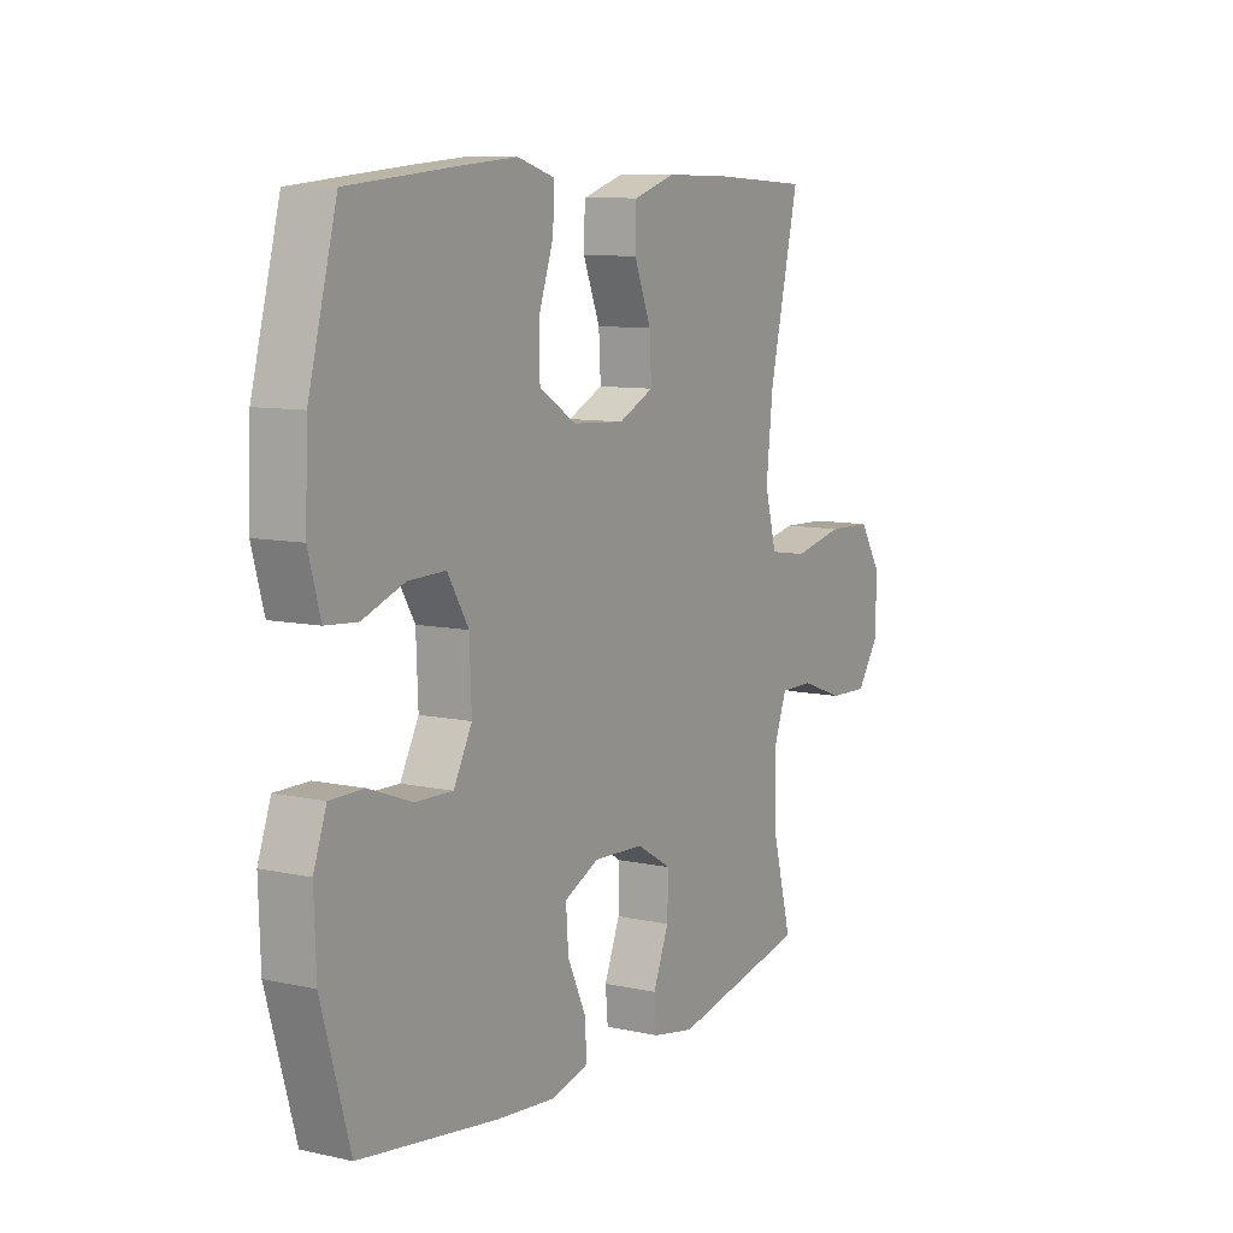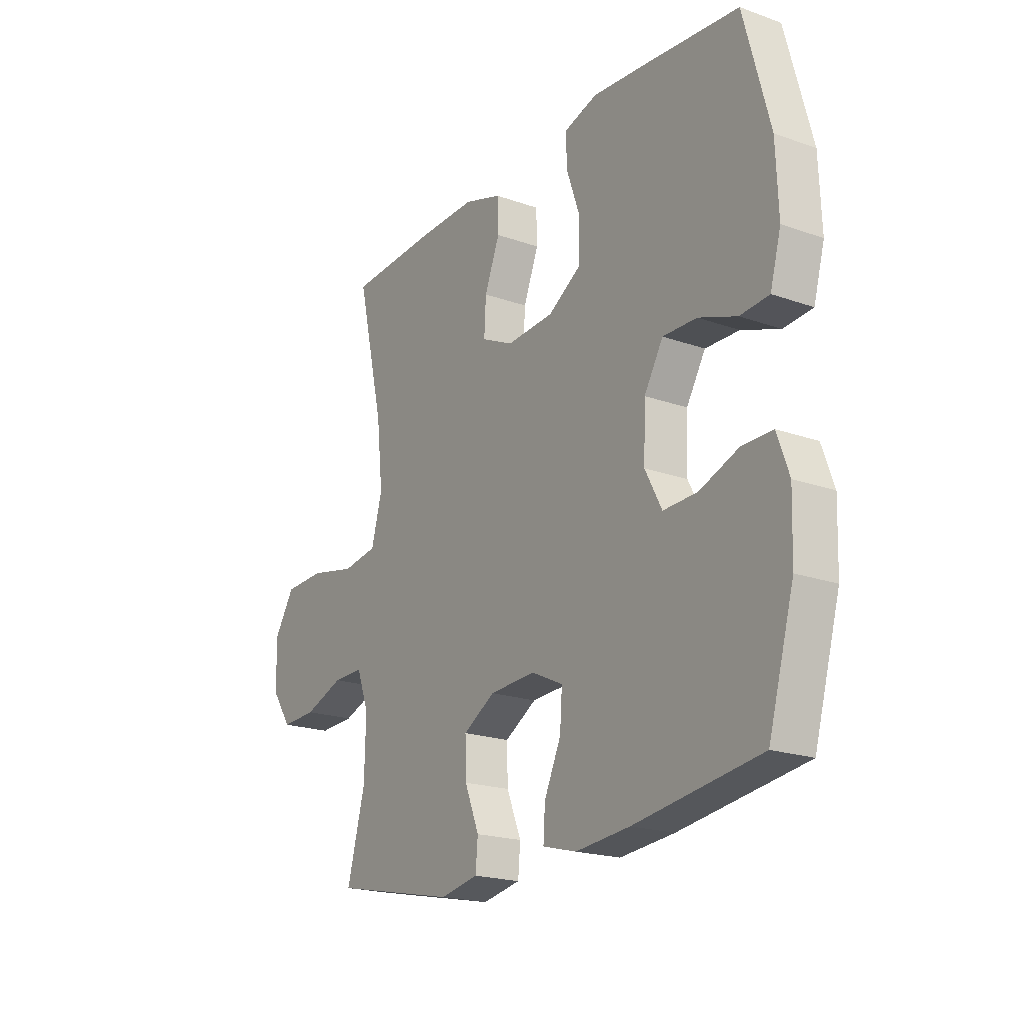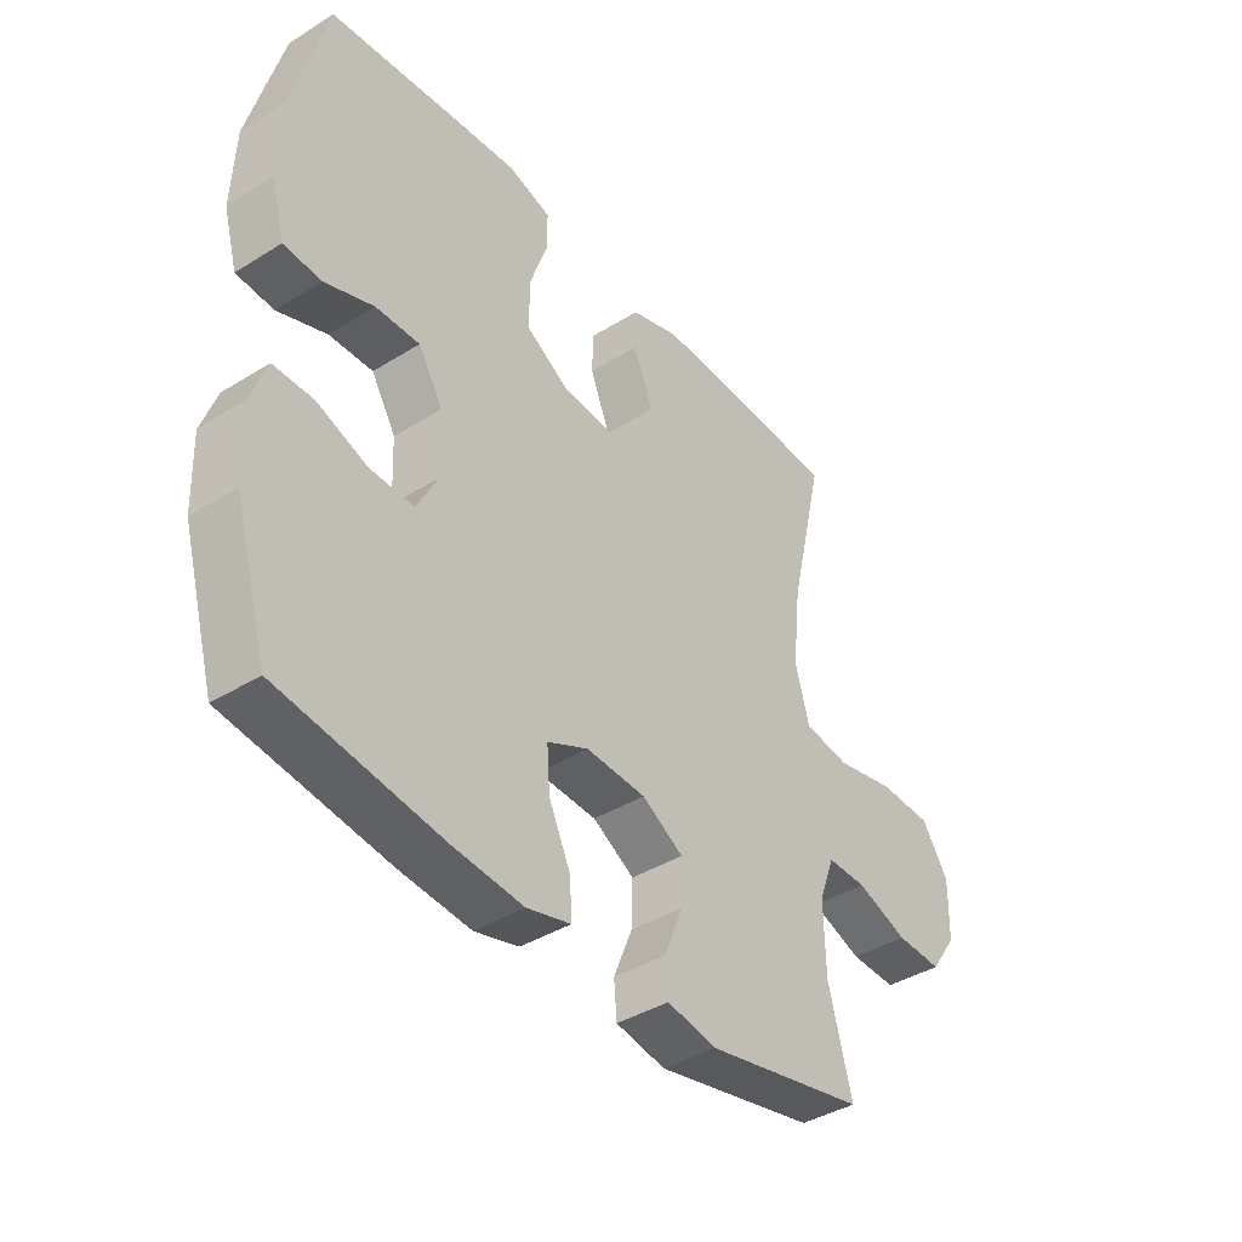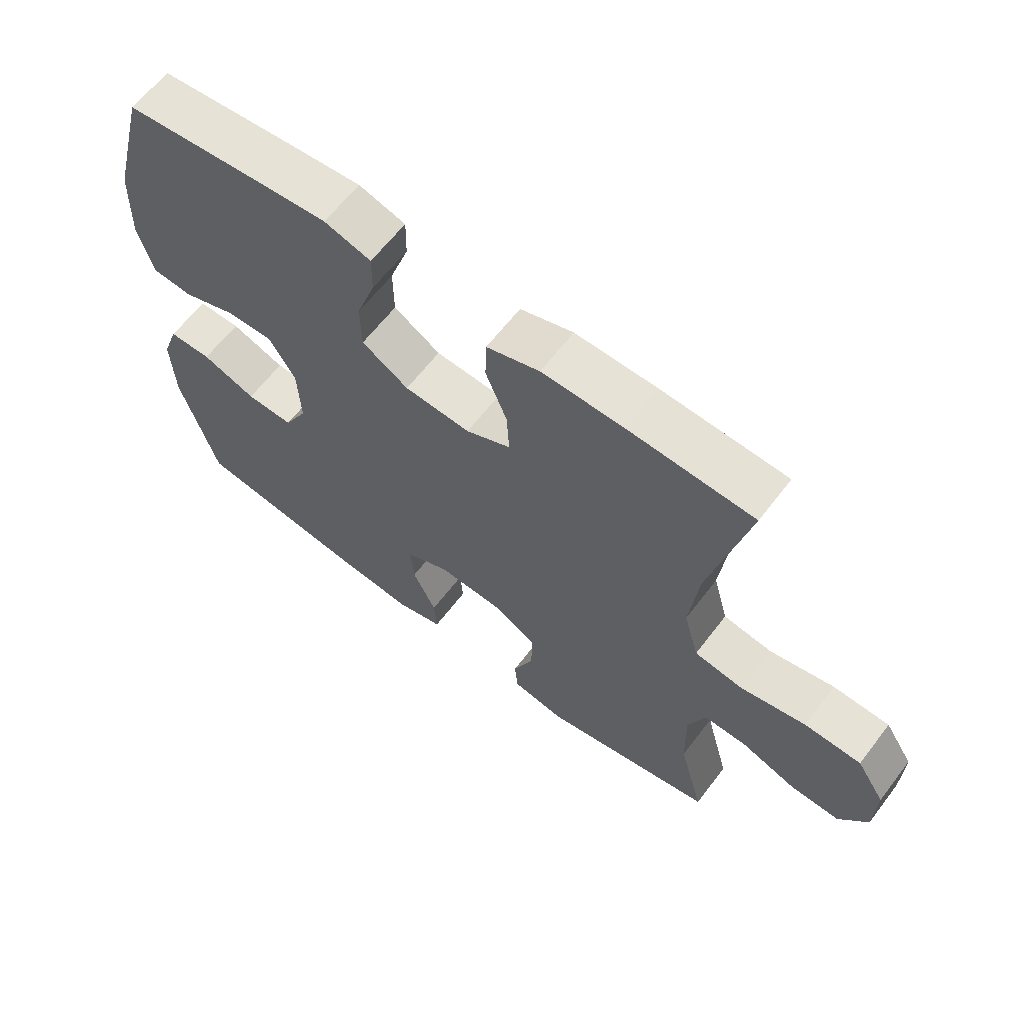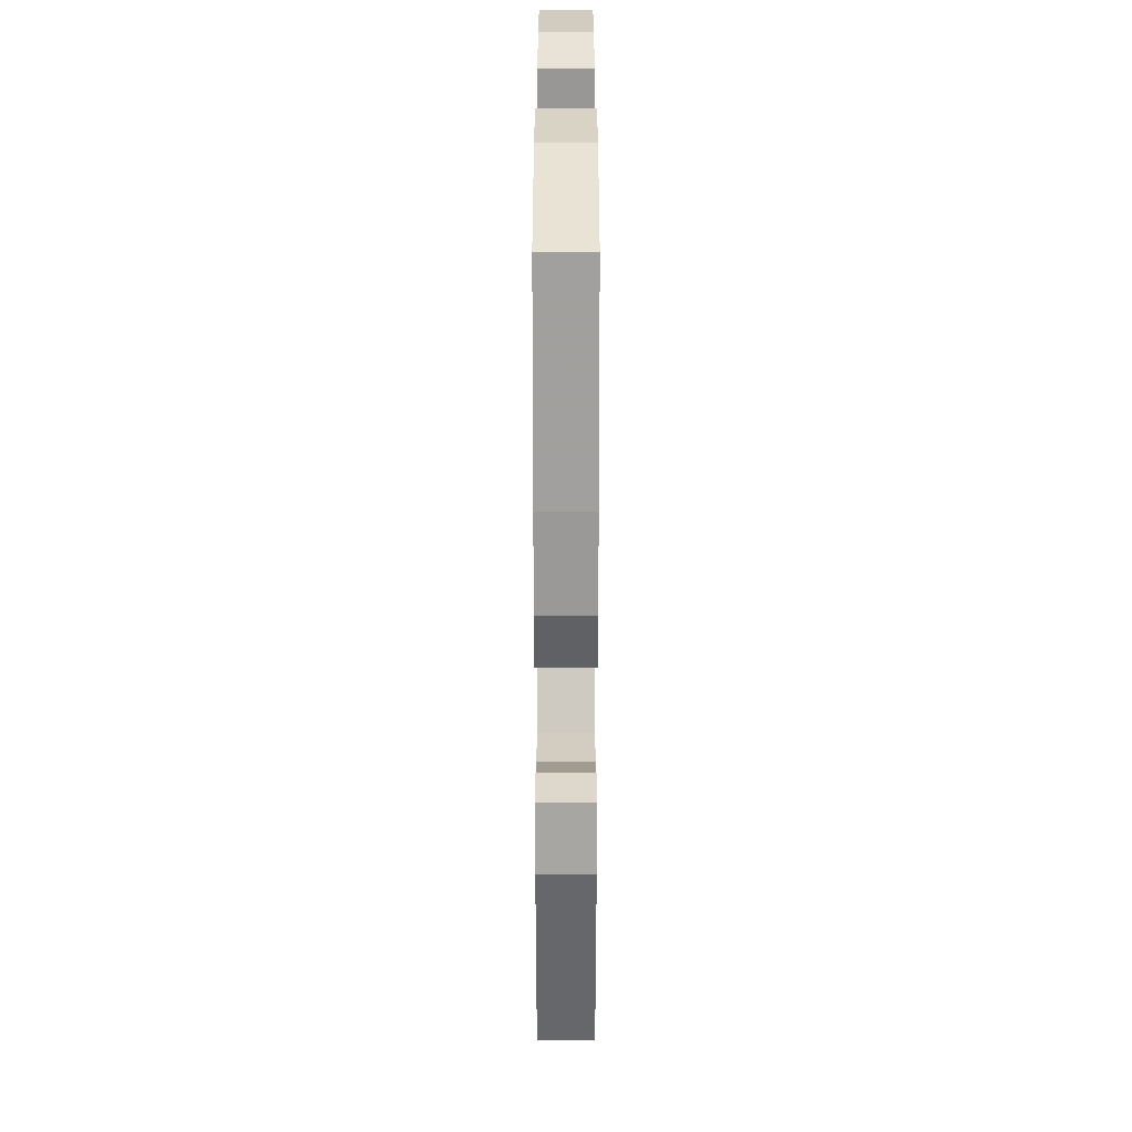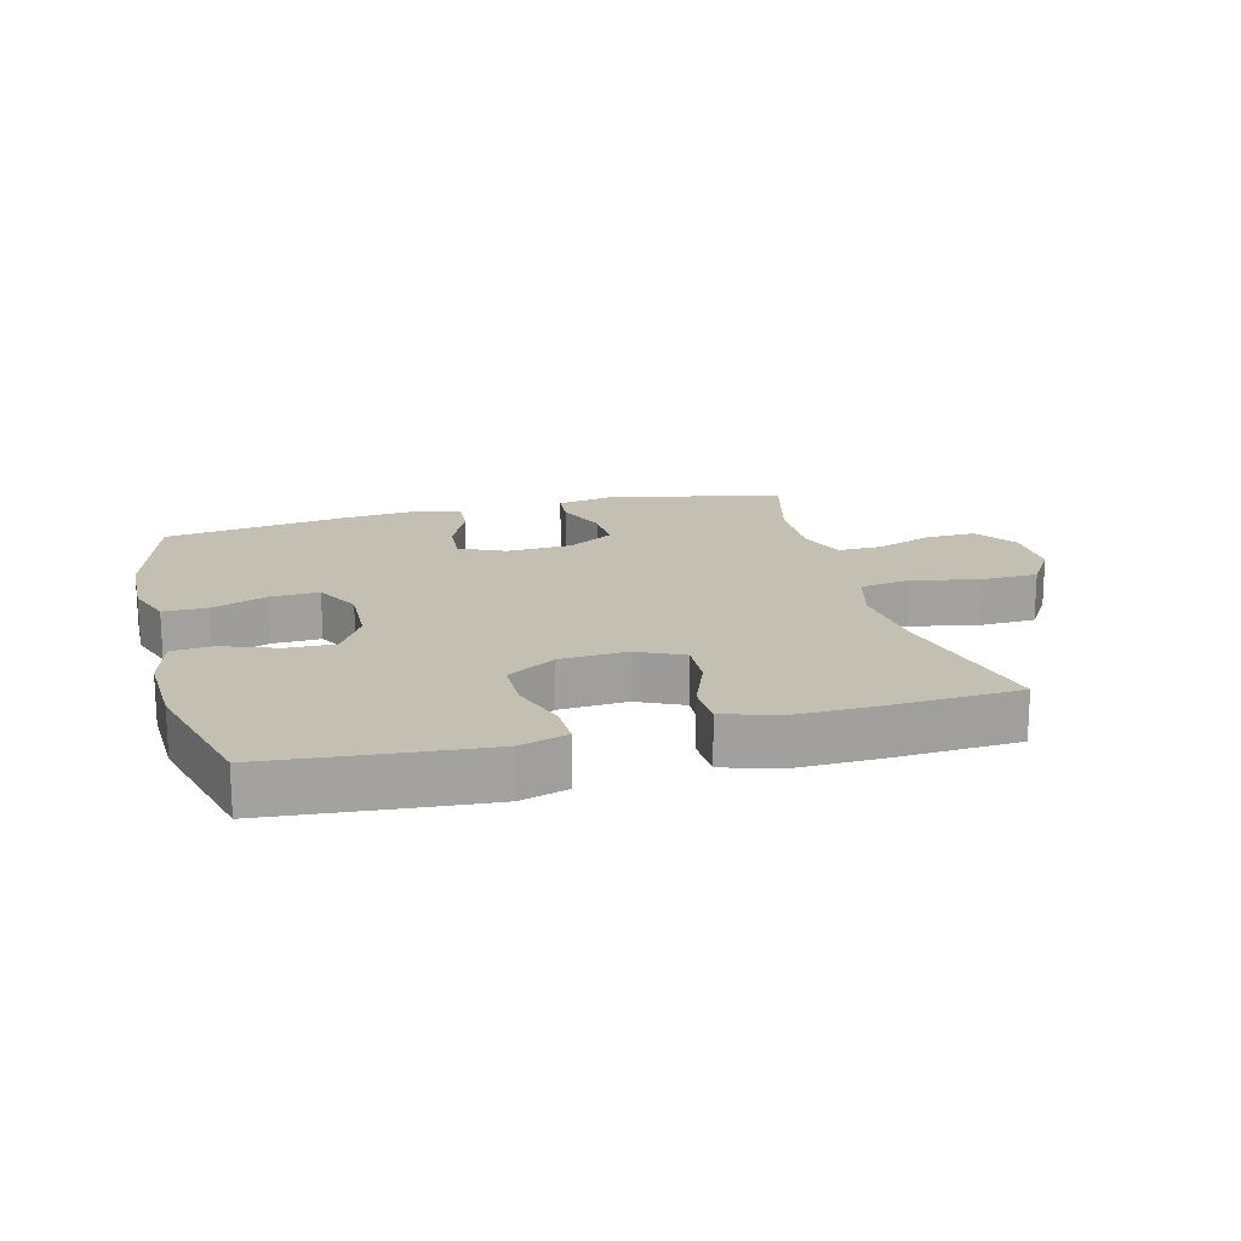
<metadata>
{"format":"obj","ext":"obj","renderer":"f3d","projection":"perspective","resolution":1024,"background":"white","views":[{"elev":9.1,"azim":-59.7,"up":"+Z"},{"elev":-20.2,"azim":-123.0,"up":"+Z"},{"elev":-40.1,"azim":-52.5,"up":"+Z"},{"elev":63.3,"azim":37.4,"up":"+Z"},{"elev":-63.7,"azim":-90.0,"up":"+Z"},{"elev":17.7,"azim":-14.8,"up":"+Y"}]}
</metadata>
<code>
v -0.5 0.07 0.5
v -0.285 0.07 0.521
v -0.17 0.07 0.531
v -0.096 0.07 0.509
v -0.097 0.07 0.445
v -0.127 0.07 0.358
v -0.126 0.07 0.279
v -0.052 0.07 0.233
v 0.053 0.07 0.227
v 0.124 0.07 0.261
v 0.12 0.07 0.333
v 0.086 0.07 0.418
v 0.088 0.07 0.485
v 0.172 0.07 0.512
v 0.302 0.07 0.51
v 0.5 0.07 0.5
v 0.44 0.07 0.243
v 0.426 0.07 0.115
v 0.45 0.07 0.027
v 0.528 0.07 0.015
v 0.631 0.07 0.037
v 0.721 0.07 0.034
v 0.766 0.07 -0.036
v 0.764 0.07 -0.133
v 0.719 0.07 -0.198
v 0.64 0.07 -0.195
v 0.552 0.07 -0.163
v 0.484 0.07 -0.162
v 0.457 0.07 -0.235
v 0.46 0.07 -0.35
v 0.5 0.07 -0.5
v 0.225 0.07 -0.557
v 0.14 0.07 -0.541
v 0.135 0.07 -0.484
v 0.167 0.07 -0.405
v 0.169 0.07 -0.333
v 0.098 0.07 -0.291
v -0.004 0.07 -0.286
v -0.074 0.07 -0.319
v -0.069 0.07 -0.389
v -0.032 0.07 -0.469
v -0.028 0.07 -0.53
v -0.103 0.07 -0.55
v -0.223 0.07 -0.539
v -0.5 0.07 -0.5
v -0.557 0.07 -0.3
v -0.561 0.07 -0.183
v -0.535 0.07 -0.11
v -0.467 0.07 -0.11
v -0.381 0.07 -0.142
v -0.306 0.07 -0.144
v -0.269 0.07 -0.074
v -0.273 0.07 0.027
v -0.315 0.07 0.097
v -0.39 0.07 0.095
v -0.474 0.07 0.064
v -0.538 0.07 0.069
v -0.562 0.07 0.155
v -0.557 0.07 0.285
v -0.5 0 0.5
v -0.285 0 0.521
v -0.17 0 0.531
v -0.096 0 0.509
v -0.097 0 0.445
v -0.127 0 0.358
v -0.126 0 0.279
v -0.052 0 0.233
v 0.053 0 0.227
v 0.124 0 0.261
v 0.12 0 0.333
v 0.086 0 0.418
v 0.088 0 0.485
v 0.172 0 0.512
v 0.302 0 0.51
v 0.5 0 0.5
v 0.44 0 0.243
v 0.426 0 0.115
v 0.45 0 0.027
v 0.528 0 0.015
v 0.631 0 0.037
v 0.721 0 0.034
v 0.766 0 -0.036
v 0.764 0 -0.133
v 0.719 0 -0.198
v 0.64 0 -0.195
v 0.552 0 -0.163
v 0.484 0 -0.162
v 0.457 0 -0.235
v 0.46 0 -0.35
v 0.5 0 -0.5
v 0.225 0 -0.557
v 0.14 0 -0.541
v 0.135 0 -0.484
v 0.167 0 -0.405
v 0.169 0 -0.333
v 0.098 0 -0.291
v -0.004 0 -0.286
v -0.074 0 -0.319
v -0.069 0 -0.389
v -0.032 0 -0.469
v -0.028 0 -0.53
v -0.103 0 -0.55
v -0.223 0 -0.539
v -0.5 0 -0.5
v -0.557 0 -0.3
v -0.561 0 -0.183
v -0.535 0 -0.11
v -0.467 0 -0.11
v -0.381 0 -0.142
v -0.306 0 -0.144
v -0.269 0 -0.074
v -0.273 0 0.027
v -0.315 0 0.097
v -0.39 0 0.095
v -0.474 0 0.064
v -0.538 0 0.069
v -0.562 0 0.155
v -0.557 0 0.285
f 4 5 6
f 3 4 6
f 2 3 6
f 1 2 6
f 59 1 6
f 58 59 6
f 57 58 6
f 56 57 6
f 55 56 6
f 54 55 6 7
f 53 54 7 8
f 52 53 8 9
f 51 52 9 10
f 48 49 50
f 47 48 50
f 46 47 50
f 45 46 50
f 44 45 50
f 43 44 50
f 42 43 50
f 41 42 50
f 40 41 50
f 39 40 50 51
f 38 39 51 10
f 33 34 35
f 32 33 35
f 31 32 35
f 30 31 35
f 29 30 35 36
f 28 29 36 37
f 25 26 27
f 24 25 27
f 23 24 27
f 22 23 27
f 21 22 27
f 20 21 27
f 19 20 27 28
f 37 38 10
f 28 37 10
f 19 28 10
f 18 19 10
f 15 16 17
f 14 15 17
f 13 14 17
f 12 13 17
f 11 12 17
f 10 11 17 18
f 65 64 63
f 65 63 62
f 65 62 61
f 65 61 60
f 65 60 118
f 65 118 117
f 65 117 116
f 65 116 115
f 65 115 114
f 66 65 114 113
f 67 66 113 112
f 68 67 112 111
f 69 68 111 110
f 109 108 107
f 109 107 106
f 109 106 105
f 109 105 104
f 109 104 103
f 109 103 102
f 109 102 101
f 109 101 100
f 109 100 99
f 110 109 99 98
f 69 110 98 97
f 94 93 92
f 94 92 91
f 94 91 90
f 94 90 89
f 95 94 89 88
f 96 95 88 87
f 86 85 84
f 86 84 83
f 86 83 82
f 86 82 81
f 86 81 80
f 86 80 79
f 87 86 79 78
f 69 97 96
f 69 96 87
f 69 87 78
f 69 78 77
f 76 75 74
f 76 74 73
f 76 73 72
f 76 72 71
f 76 71 70
f 77 76 70 69
f 1 60 61 2
f 2 61 62 3
f 3 62 63 4
f 4 63 64 5
f 5 64 65 6
f 6 65 66 7
f 7 66 67 8
f 8 67 68 9
f 9 68 69 10
f 10 69 70 11
f 11 70 71 12
f 12 71 72 13
f 13 72 73 14
f 14 73 74 15
f 15 74 75 16
f 16 75 76 17
f 17 76 77 18
f 18 77 78 19
f 19 78 79 20
f 20 79 80 21
f 21 80 81 22
f 22 81 82 23
f 23 82 83 24
f 24 83 84 25
f 25 84 85 26
f 26 85 86 27
f 27 86 87 28
f 28 87 88 29
f 29 88 89 30
f 30 89 90 31
f 31 90 91 32
f 32 91 92 33
f 33 92 93 34
f 34 93 94 35
f 35 94 95 36
f 36 95 96 37
f 37 96 97 38
f 38 97 98 39
f 39 98 99 40
f 40 99 100 41
f 41 100 101 42
f 42 101 102 43
f 43 102 103 44
f 44 103 104 45
f 45 104 105 46
f 46 105 106 47
f 47 106 107 48
f 48 107 108 49
f 49 108 109 50
f 50 109 110 51
f 51 110 111 52
f 52 111 112 53
f 53 112 113 54
f 54 113 114 55
f 55 114 115 56
f 56 115 116 57
f 57 116 117 58
f 58 117 118 59
f 59 118 60 1

</code>
